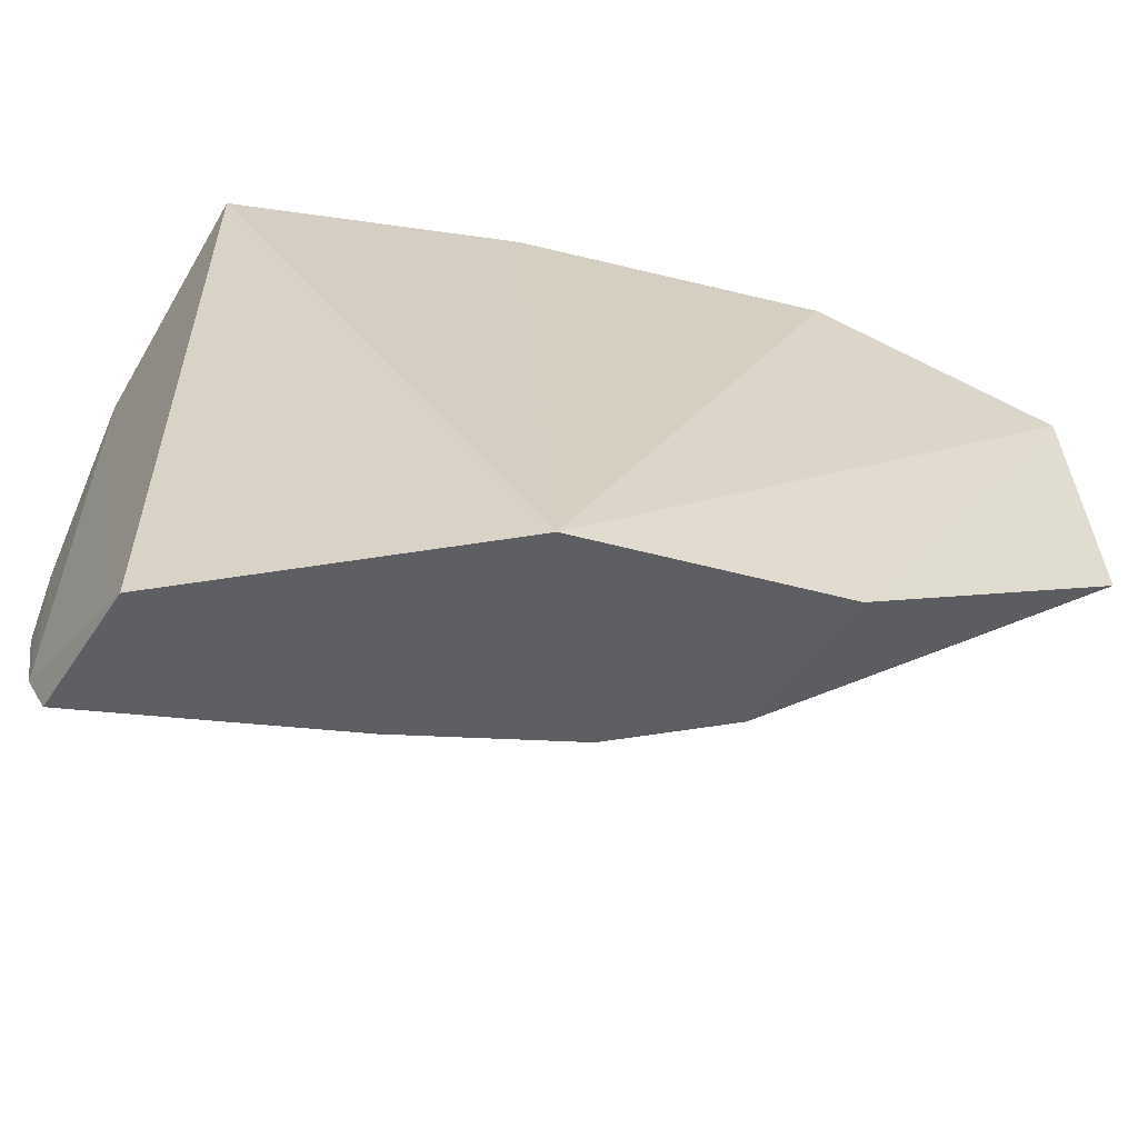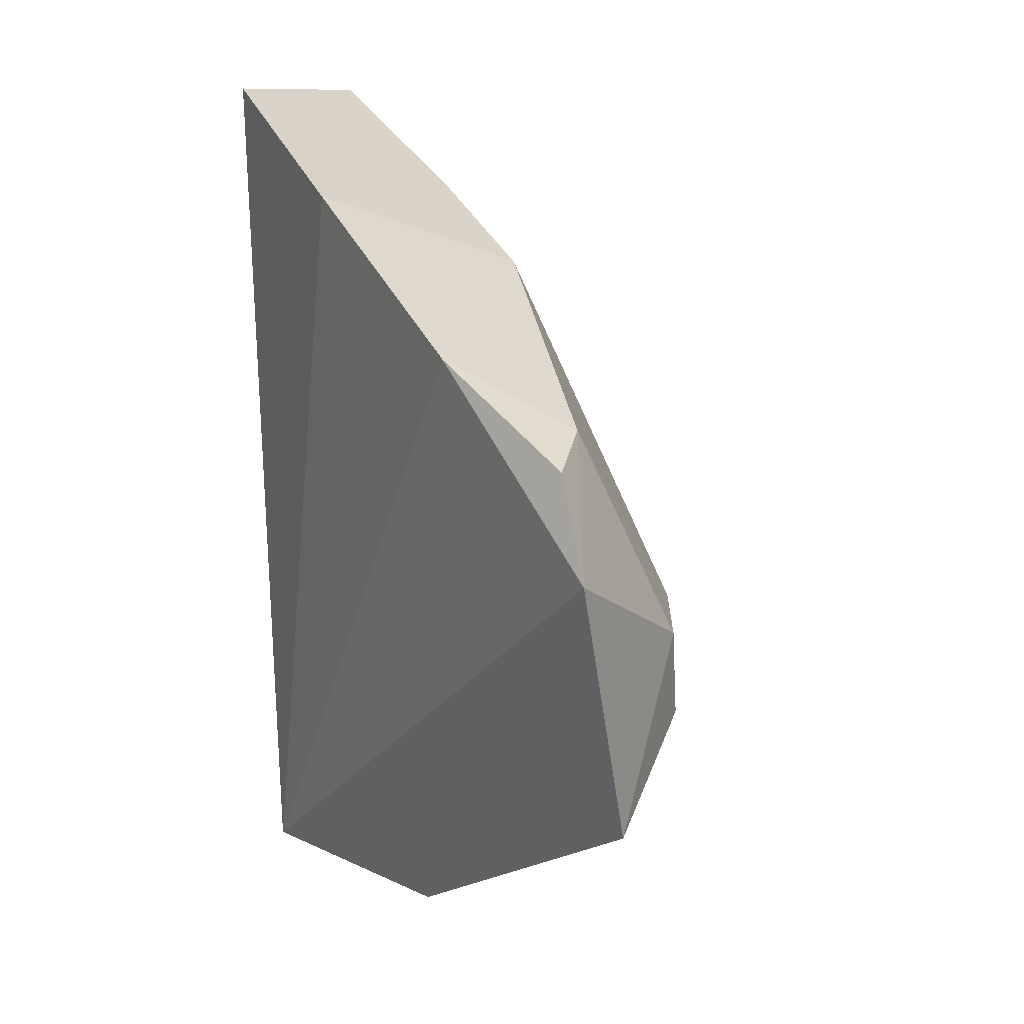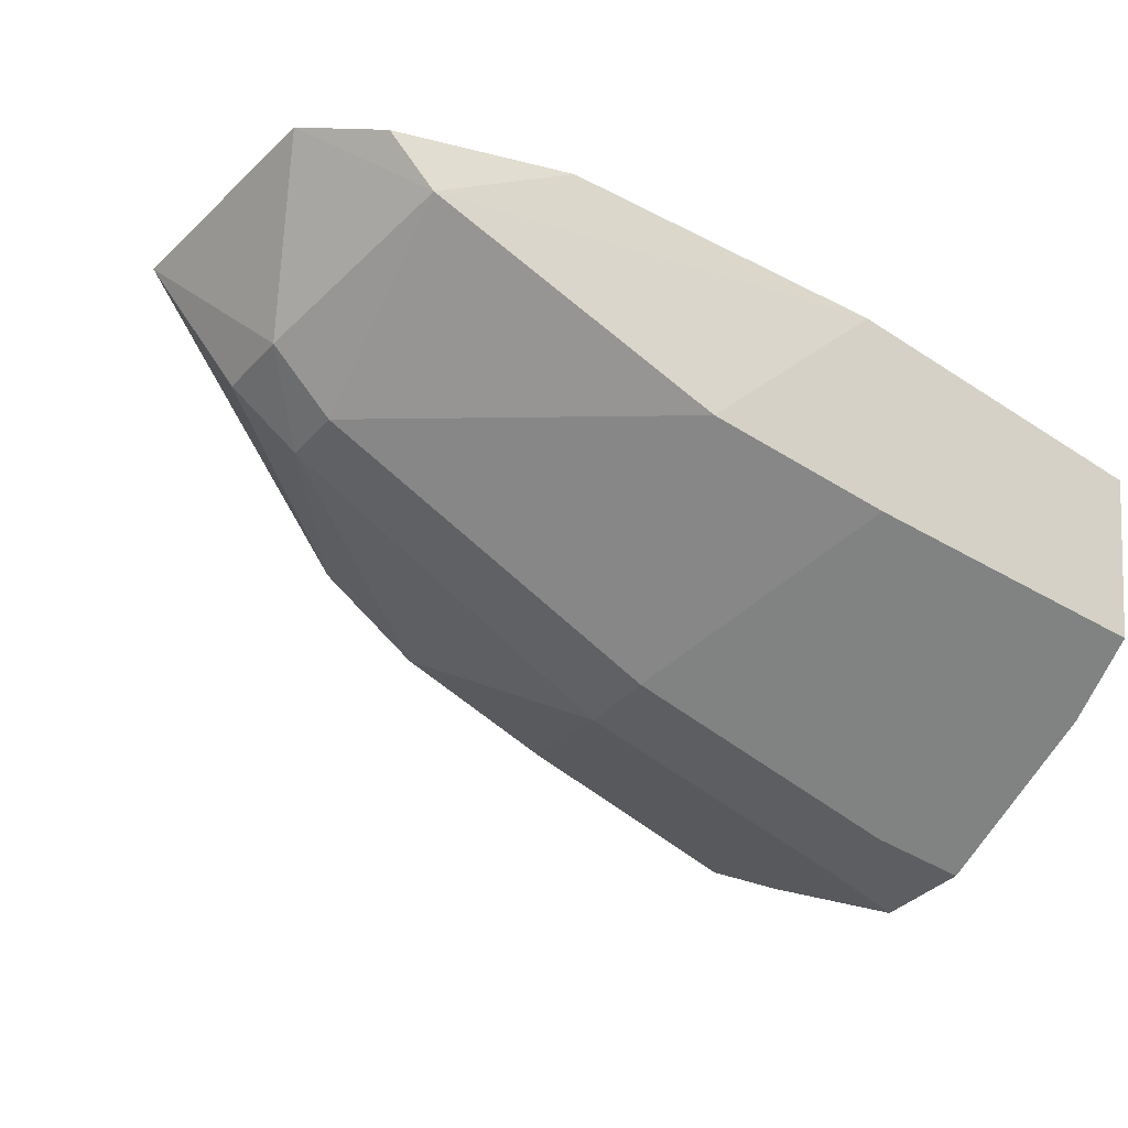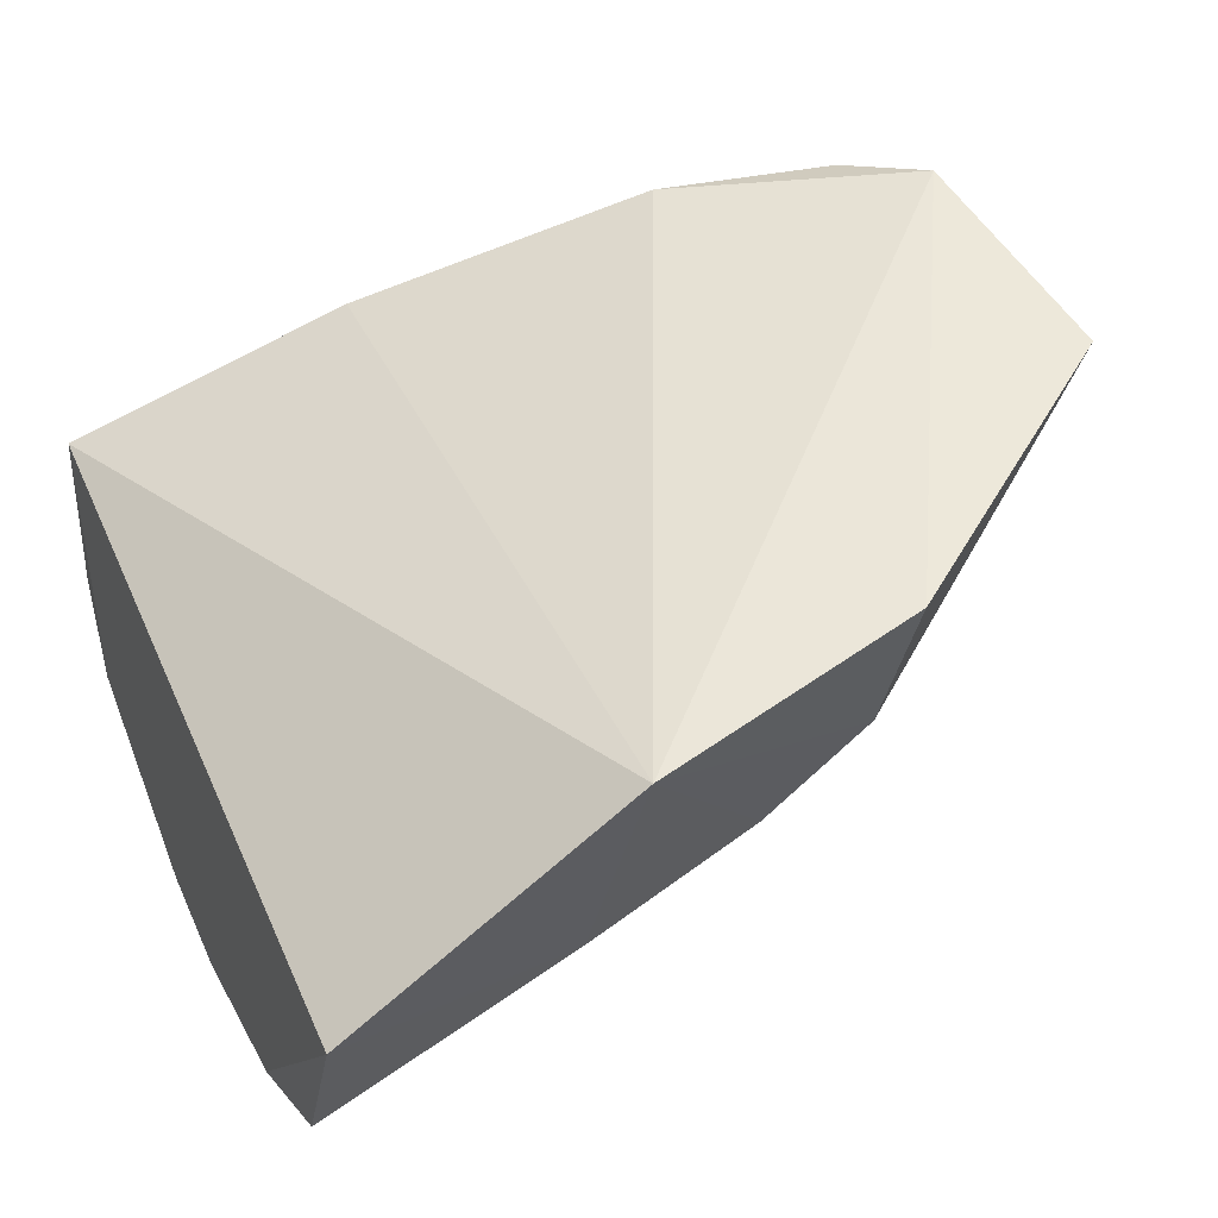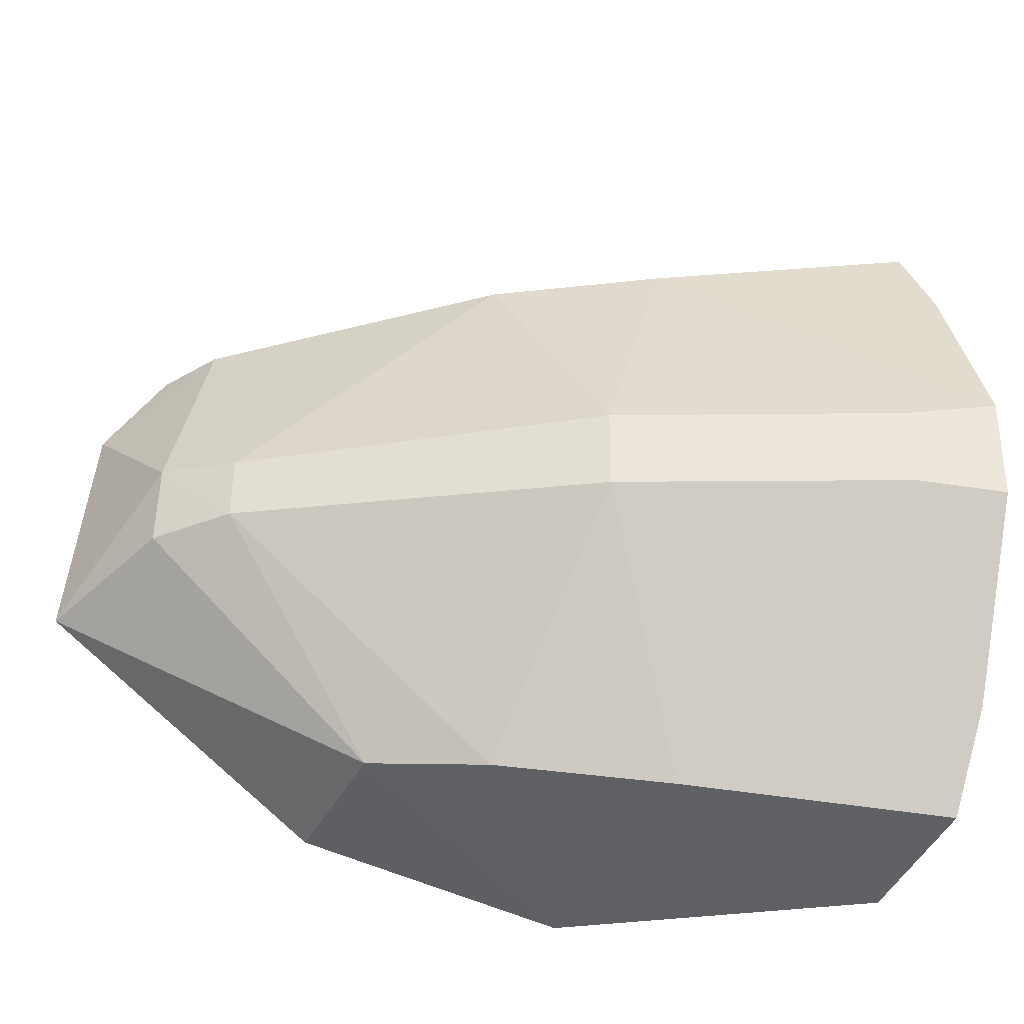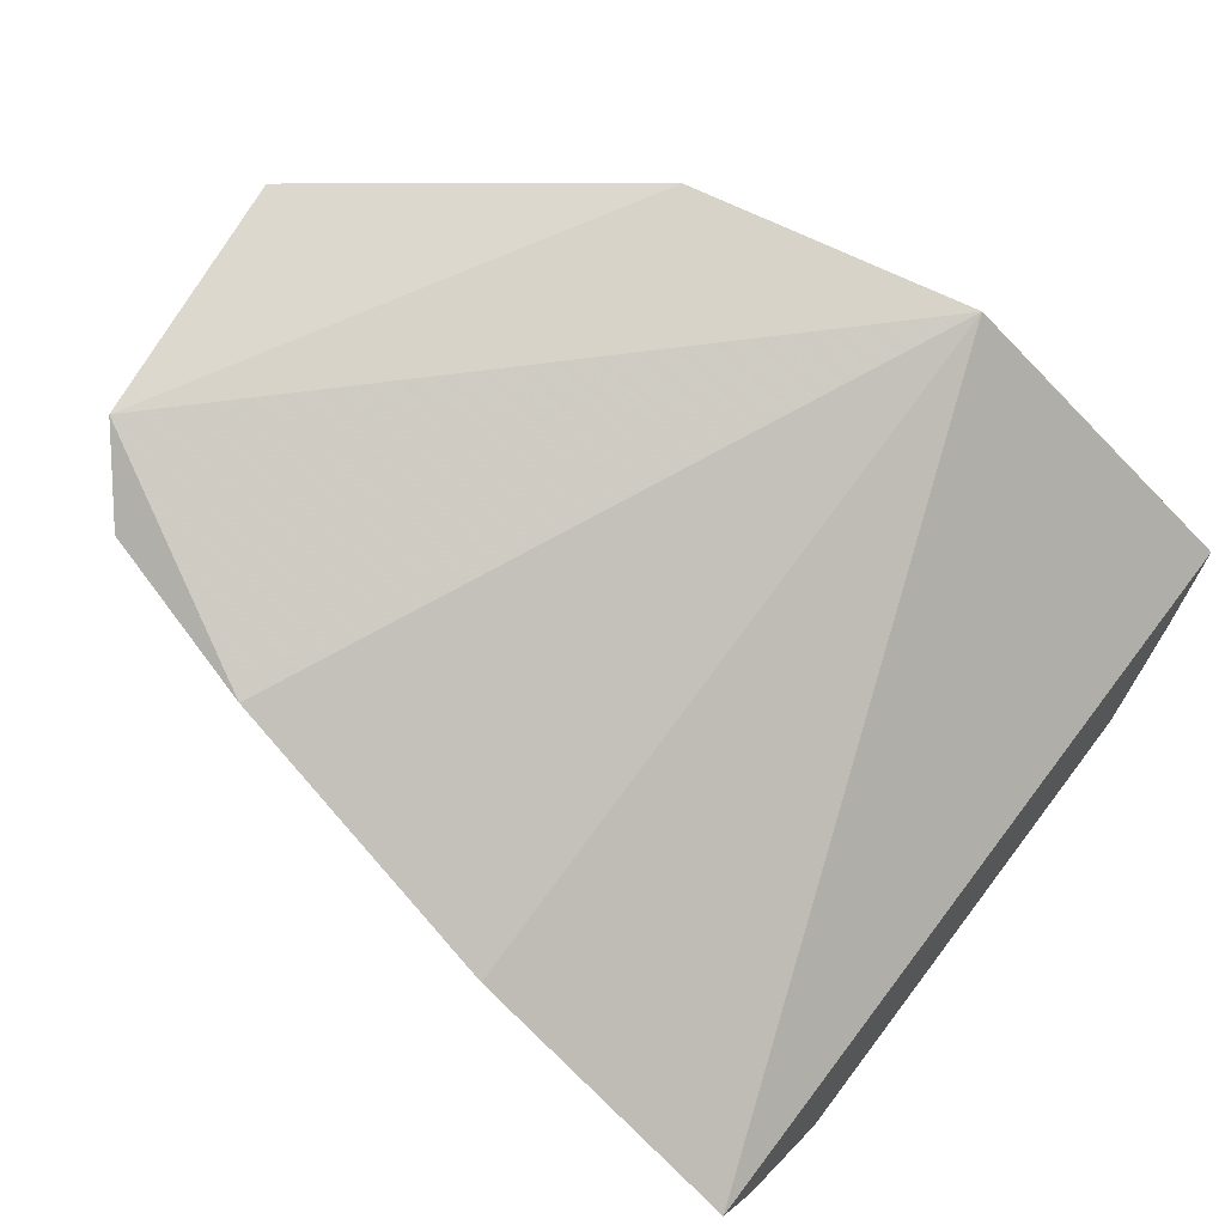
<metadata>
{"format":"obj","ext":"obj","renderer":"f3d","projection":"perspective","resolution":1024,"background":"white","views":[{"elev":-58.4,"azim":-25.8,"up":"+Y"},{"elev":26.4,"azim":49.5,"up":"+Y"},{"elev":-30.1,"azim":147.8,"up":"+Z"},{"elev":48.4,"azim":-23.4,"up":"+Z"},{"elev":-30.8,"azim":162.2,"up":"+Y"},{"elev":78.0,"azim":-142.5,"up":"+Z"}]}
</metadata>
<code>
v 0.2797 -0.05739 -0.1799
v 0.3673 -0.01209 -0.1775
v 0.3255 0.04558 -0.1801
v 0.2344 0.05898 -0.21
v 0.2303 -0.007563 -0.2577
v 0.279 0.05455 -0.1938
v 0.3623 0.02637 -0.174
v 0.3016 -0.04525 -0.2138
v 0.2347 -0.05881 -0.2104
v 0.3014 0.04528 -0.2139
v 0.3226 -0.04668 -0.1779
v 0.3445 -0.00426 -0.2083
v 0.2302 0.0396 -0.242
v 0.274 -0.04861 -0.223
v 0.3455 0.03937 -0.1877
v 0.2738 0.04864 -0.223
v 0.3192 -0.04289 -0.2033
v 0.2896 -0.005687 -0.2387
v 0.3546 0.007361 -0.1986
v 0.2304 -0.03795 -0.2428
v 0.3525 0.03822 -0.1786
v 0.2321 0.05362 -0.2345
v 0.3552 -0.005671 -0.199
v 0.2894 0.007338 -0.2379
v 0.344 0.005897 -0.2077
v 0.2301 0.009183 -0.257
v 0.2324 -0.05359 -0.2345
v 0.244 0.007378 -0.2532
v 0.2442 -0.005728 -0.2539
f 6 1 3
f 6 4 1
f 7 3 1
f 9 1 4
f 11 7 1
f 11 2 7
f 13 9 4
f 14 8 1
f 14 1 9
f 15 10 6
f 15 6 3
f 16 4 6
f 16 6 10
f 17 2 11
f 17 8 12
f 17 11 1
f 17 1 8
f 18 12 8
f 18 14 5
f 18 8 14
f 19 7 2
f 19 15 7
f 20 9 13
f 20 5 14
f 21 15 3
f 21 3 7
f 21 7 15
f 22 13 4
f 22 4 16
f 23 17 12
f 23 2 17
f 23 19 2
f 23 12 19
f 24 16 10
f 24 12 18
f 25 10 15
f 25 15 19
f 25 24 10
f 25 19 12
f 25 12 24
f 26 20 13
f 26 5 20
f 26 22 16
f 26 13 22
f 27 20 14
f 27 14 9
f 27 9 20
f 28 24 18
f 28 26 16
f 28 16 24
f 29 28 18
f 29 18 5
f 29 5 26
f 29 26 28

</code>
